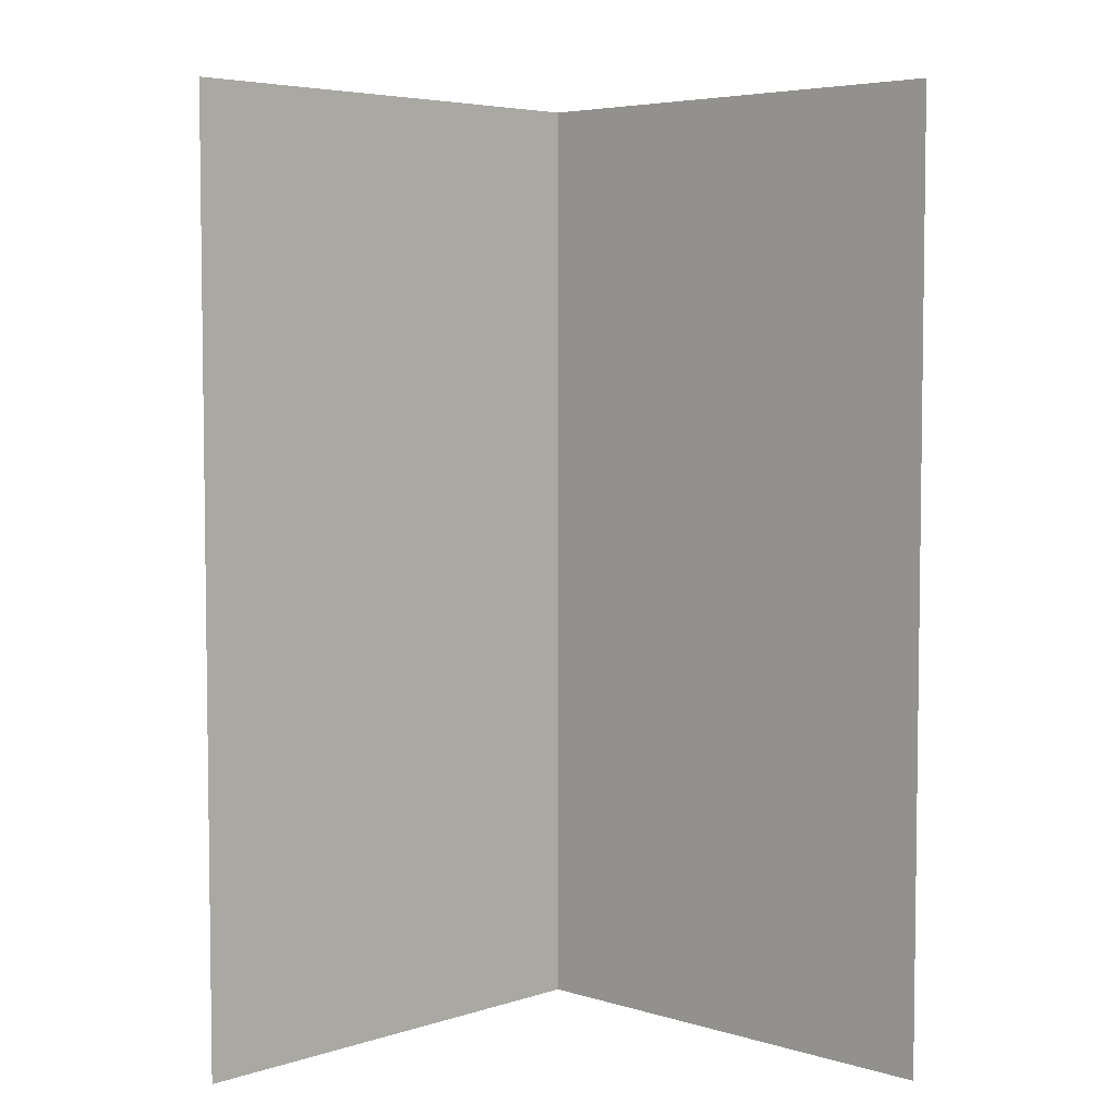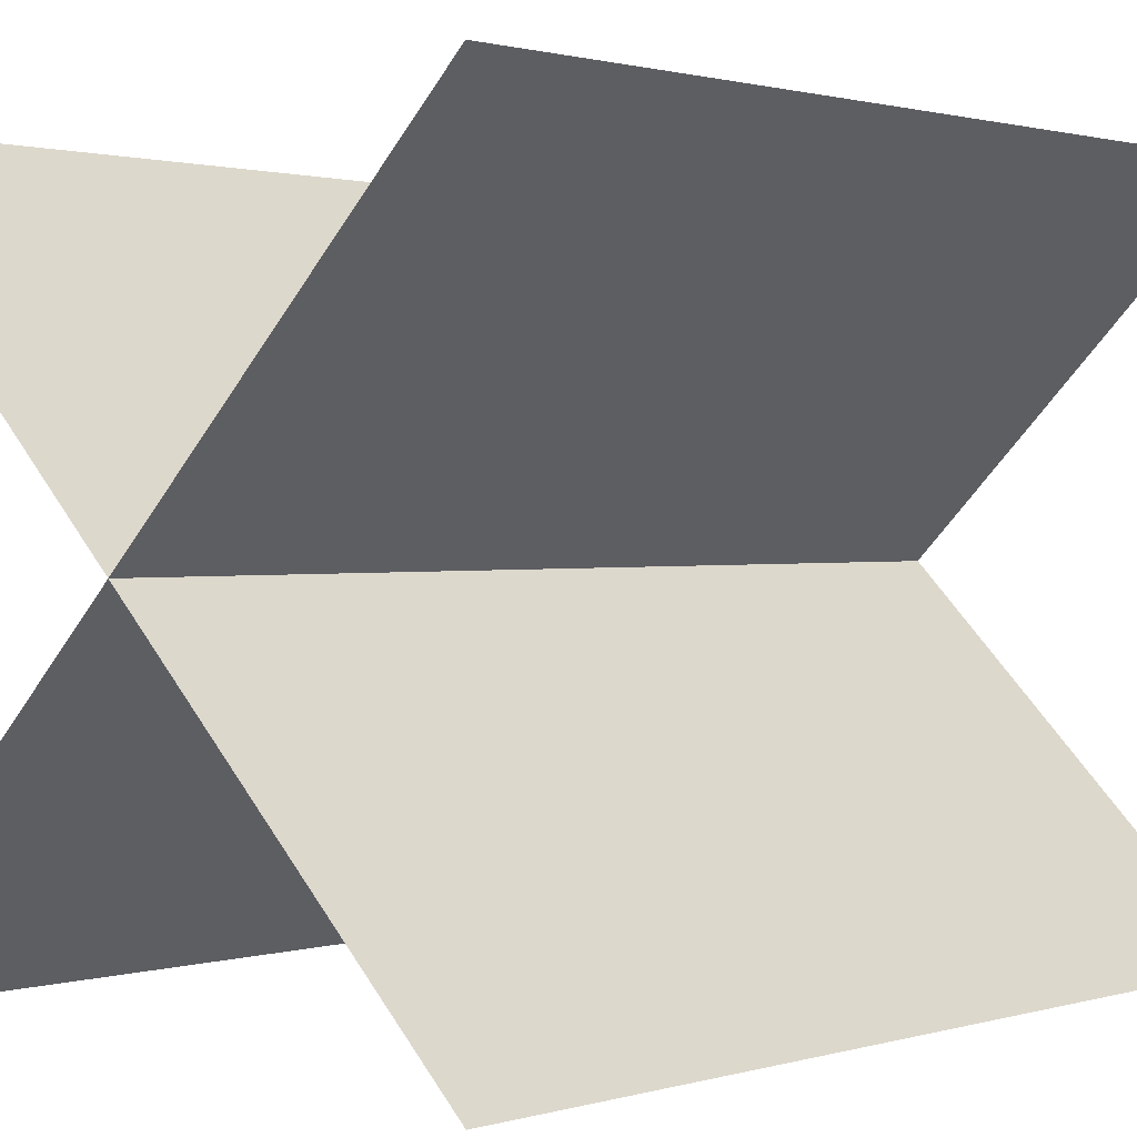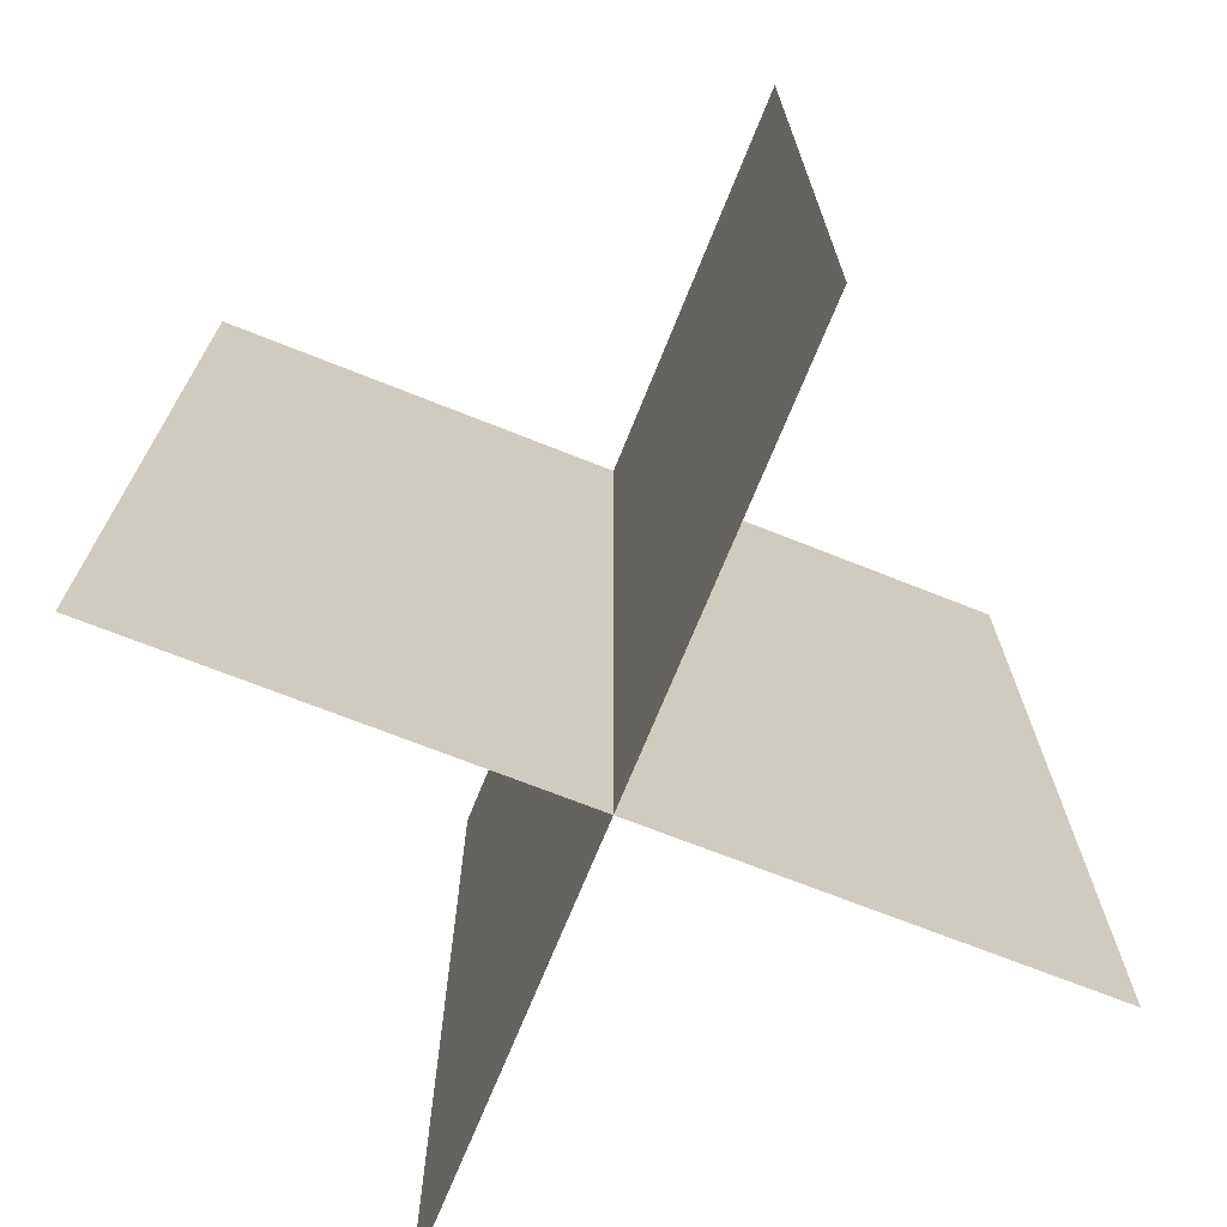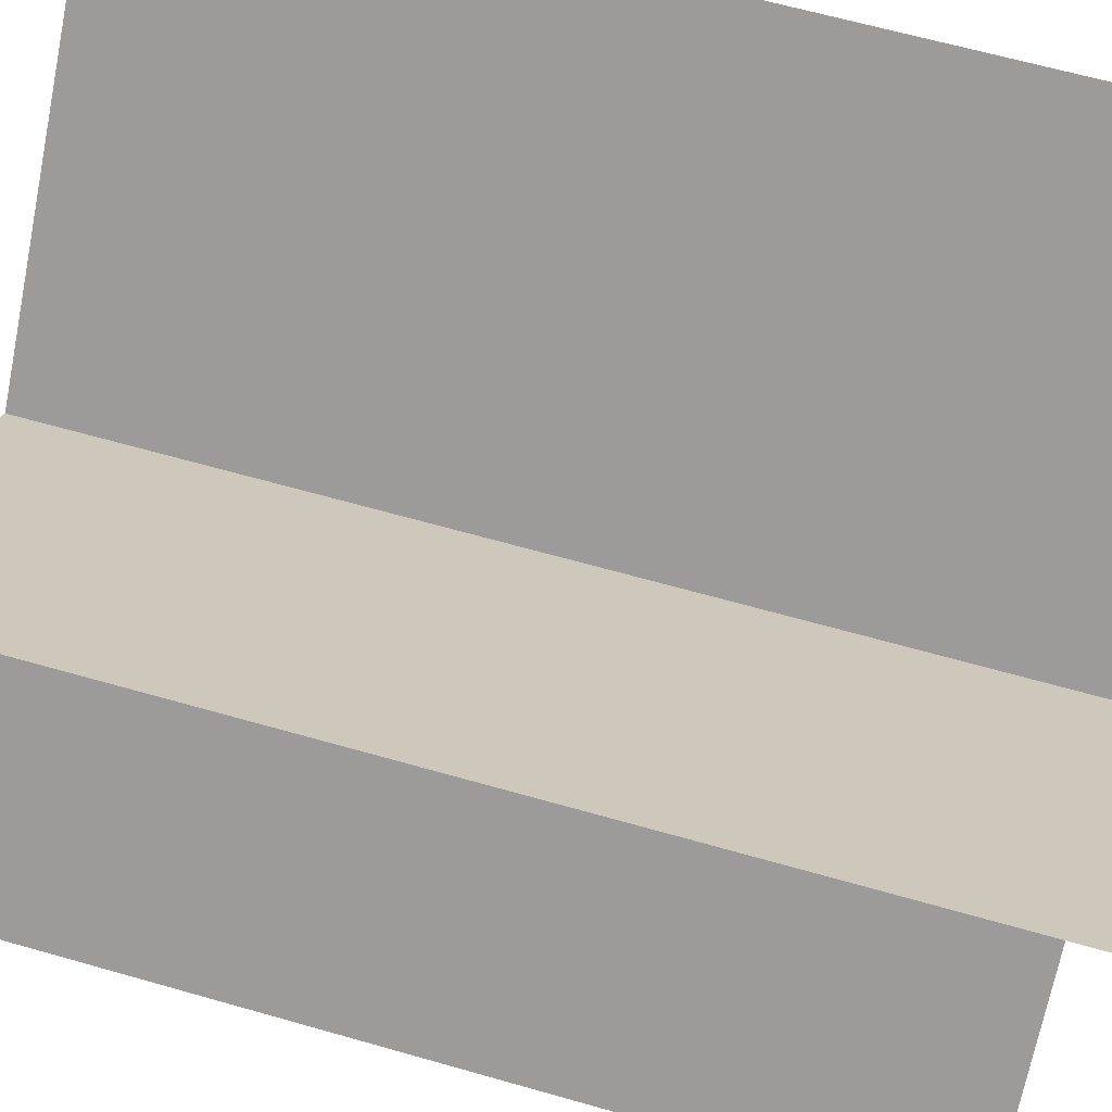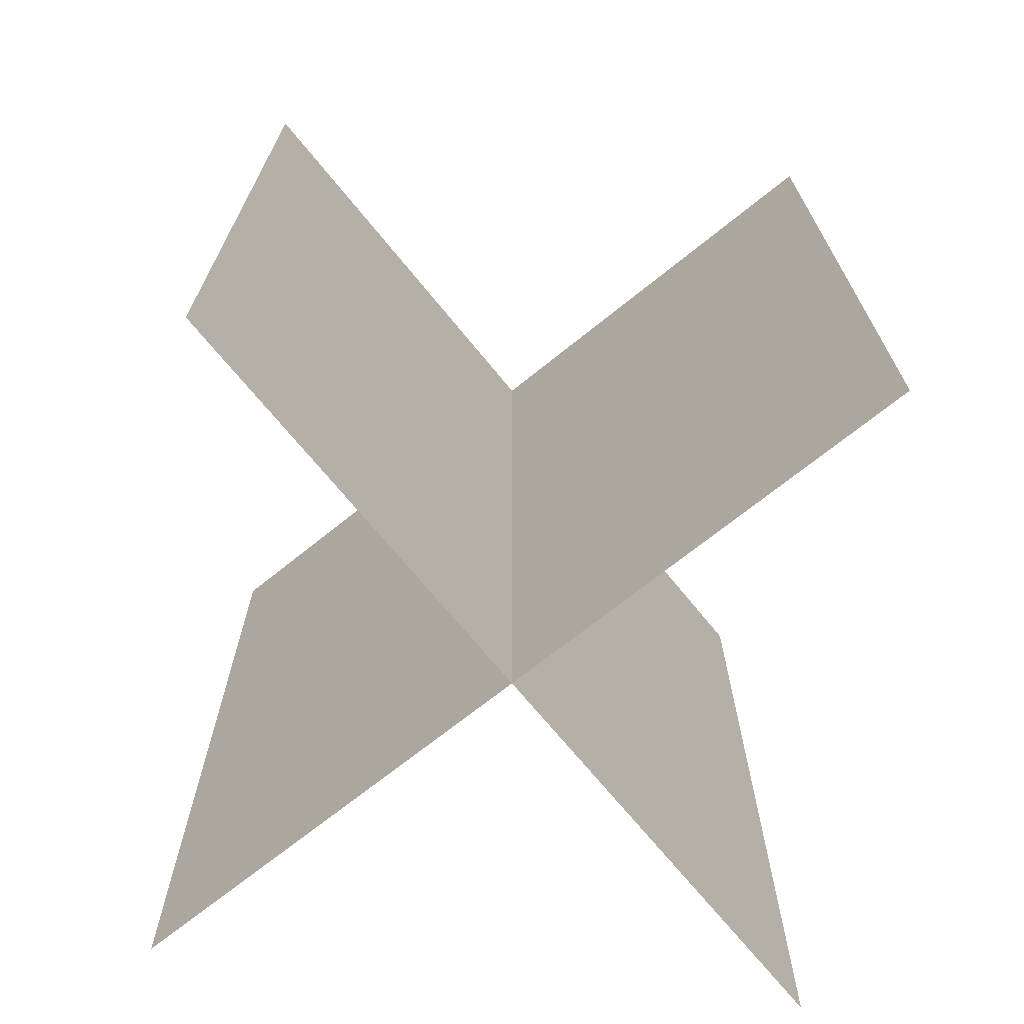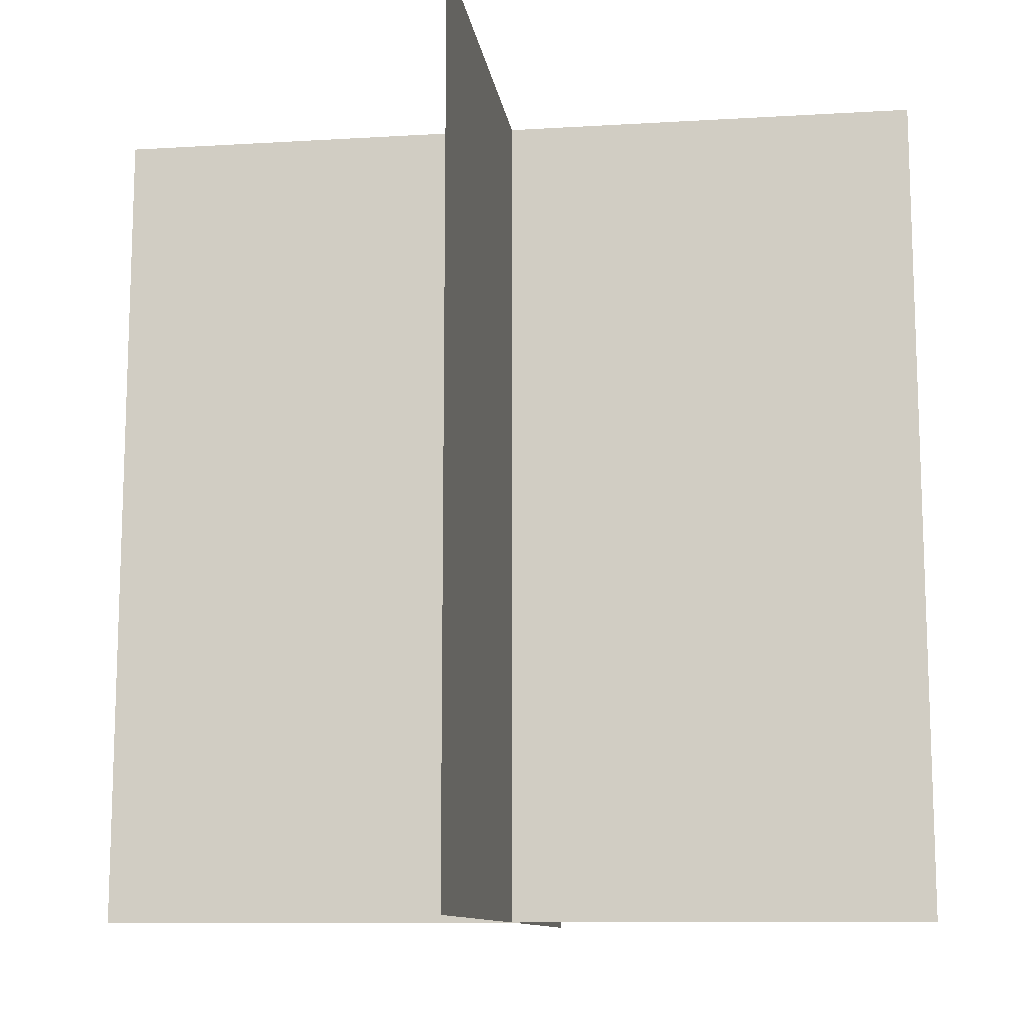
<metadata>
{"format":"obj","ext":"obj","renderer":"f3d","projection":"perspective","resolution":1024,"background":"white","views":[{"elev":5.0,"azim":-90.9,"up":"+Y"},{"elev":1.1,"azim":41.5,"up":"+Z"},{"elev":-69.8,"azim":-156.8,"up":"+Y"},{"elev":63.8,"azim":-73.9,"up":"+Z"},{"elev":-69.4,"azim":84.0,"up":"+Y"},{"elev":-11.4,"azim":-37.0,"up":"+Y"}]}
</metadata>
<code>
v 0.8536 1 0.8536
v 0.8536 1 0.8536
v 0.8536 -0 0.8536
v 0.8536 -0 0.8536
v 0.1464 1 0.1464
v 0.1464 1 0.1464
v 0.1464 0 0.1464
v 0.1464 0 0.1464
f 4 7 5 2
f 3 4 2 1
f 8 3 1 6
f 7 8 6 5
f 6 1 2 5
f 7 4 3 8
v 0.1464 1 0.8536
v 0.8536 1 0.1464
v 0.1464 -0 0.8536
v 0.8536 0 0.1464
v 0.8536 1 0.1464
v 0.1464 1 0.8536
v 0.8536 0 0.1464
v 0.1464 -0 0.8536
f 12 15 13 10
f 11 12 10 9
f 16 11 9 14
f 15 16 14 13
f 14 9 10 13
f 15 12 11 16

</code>
